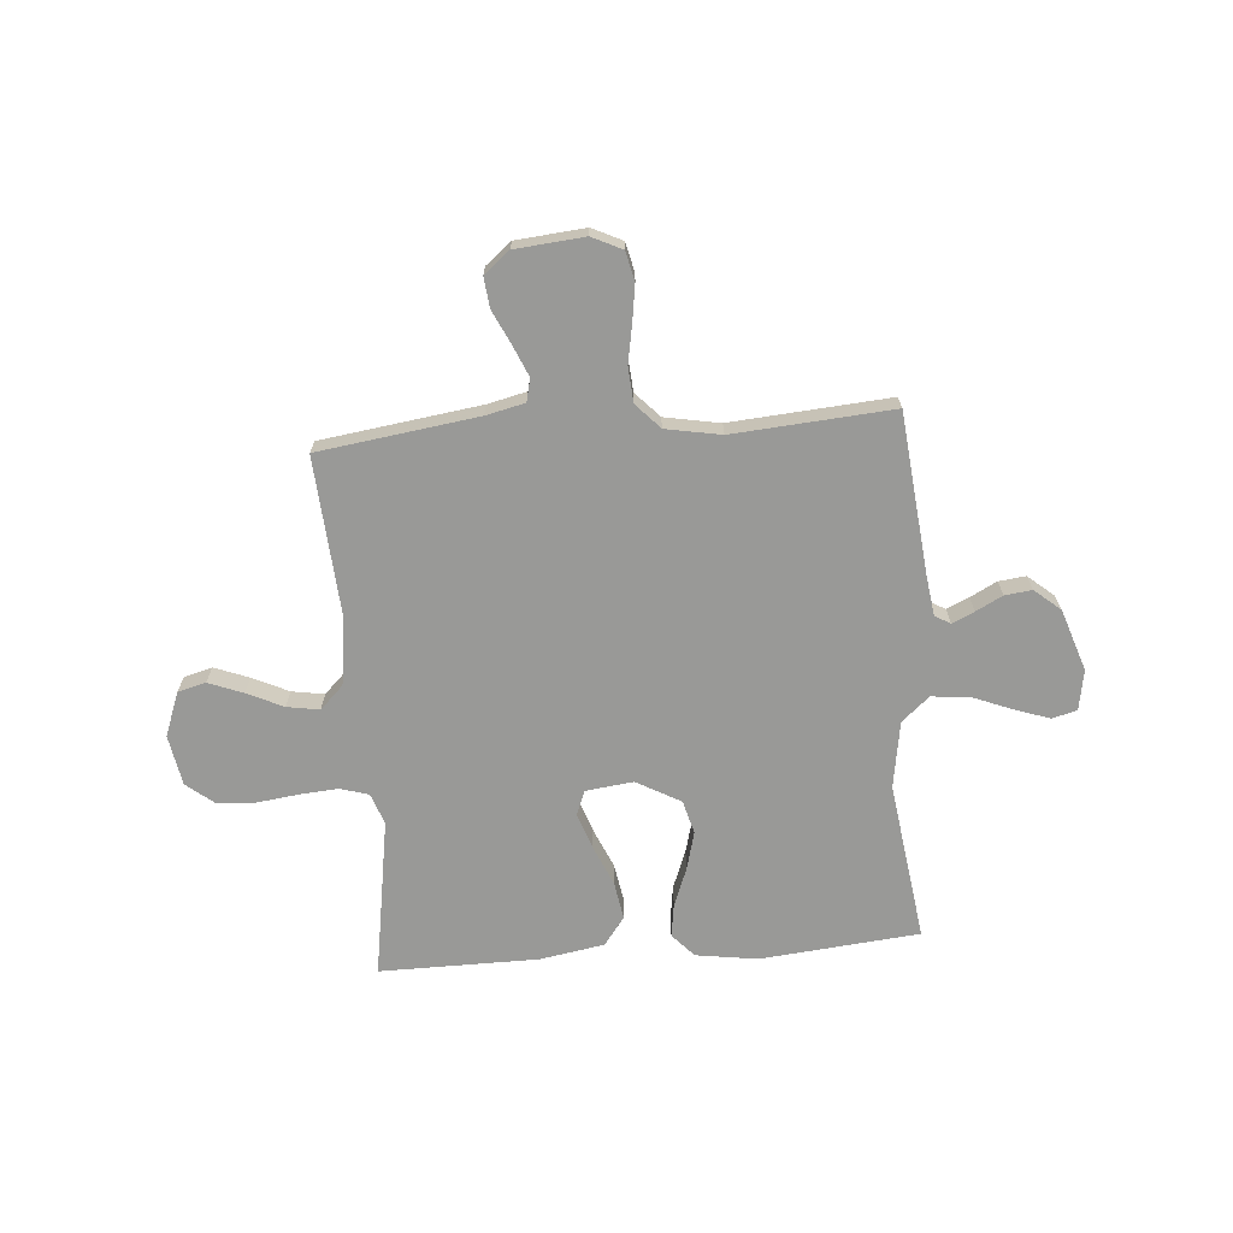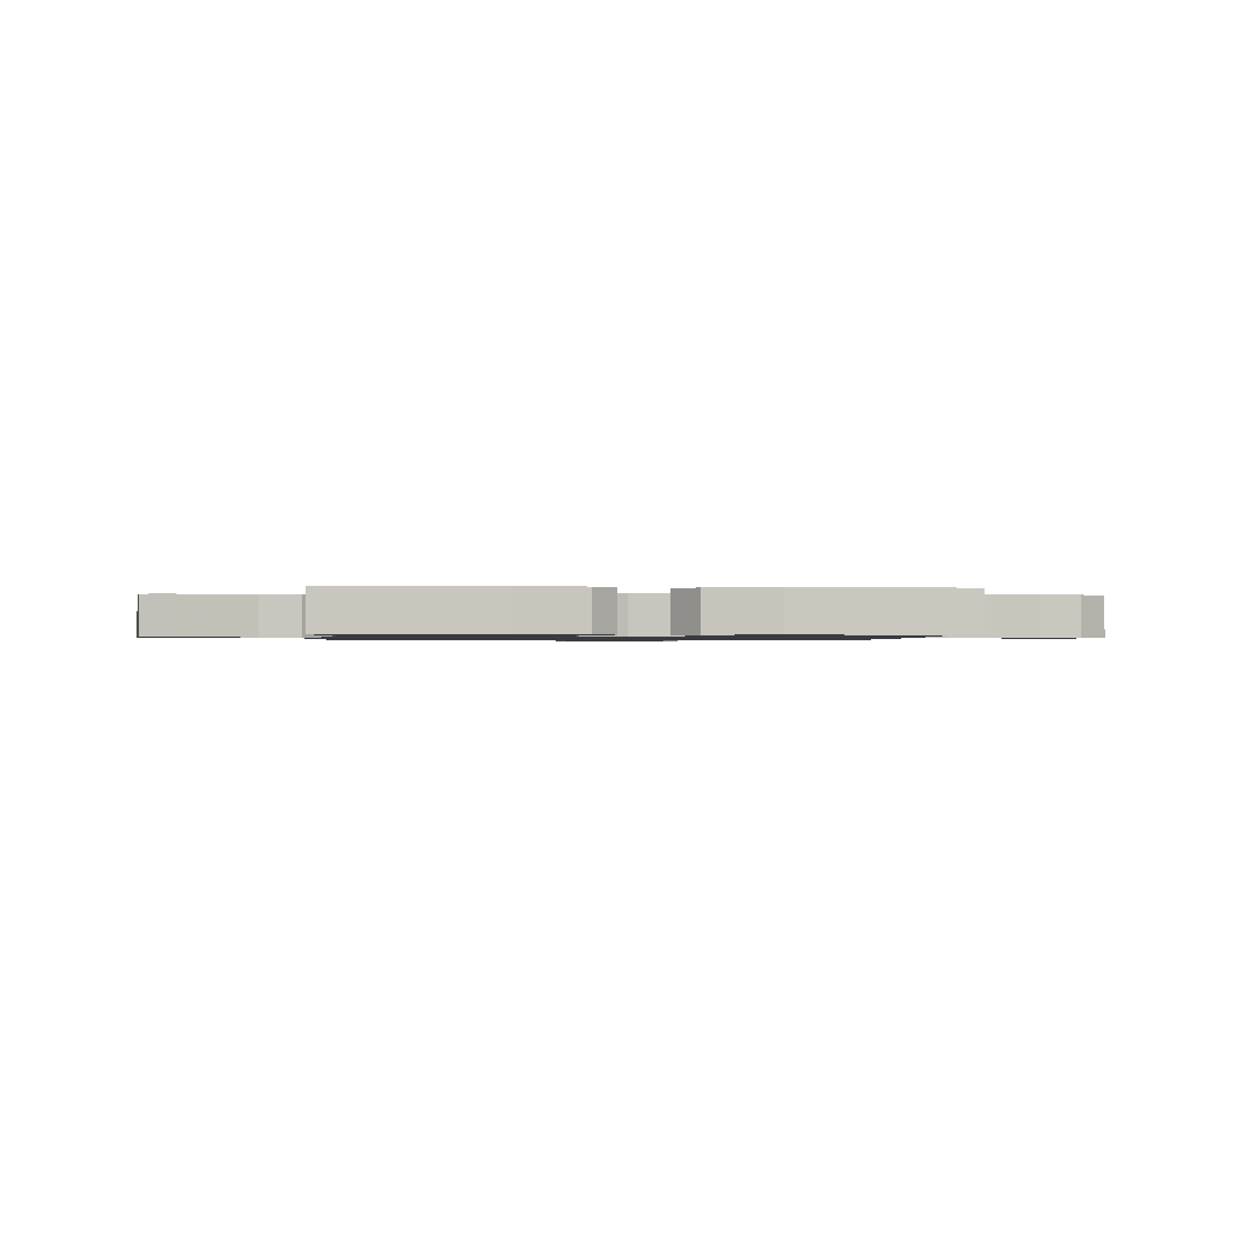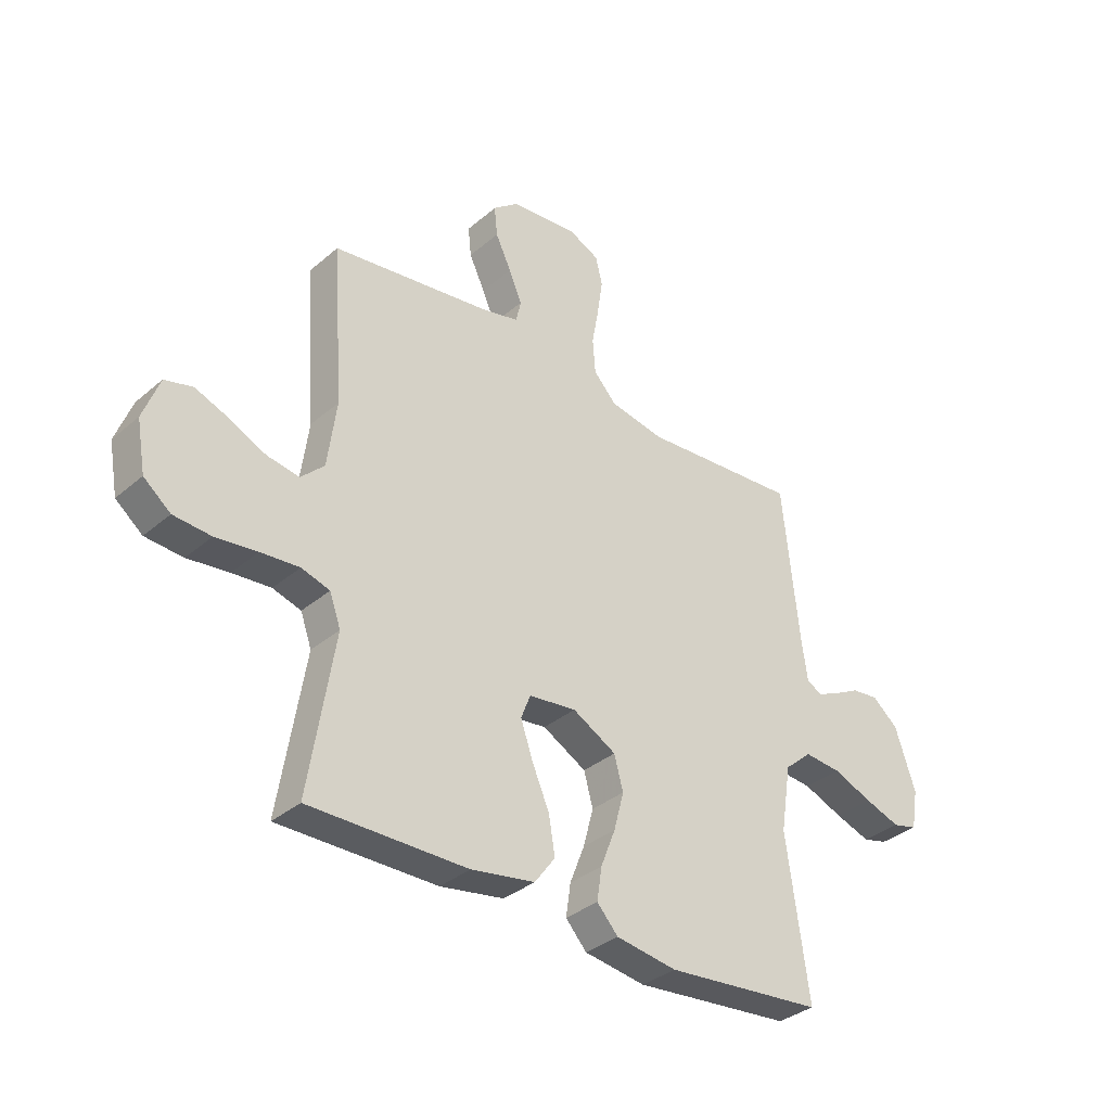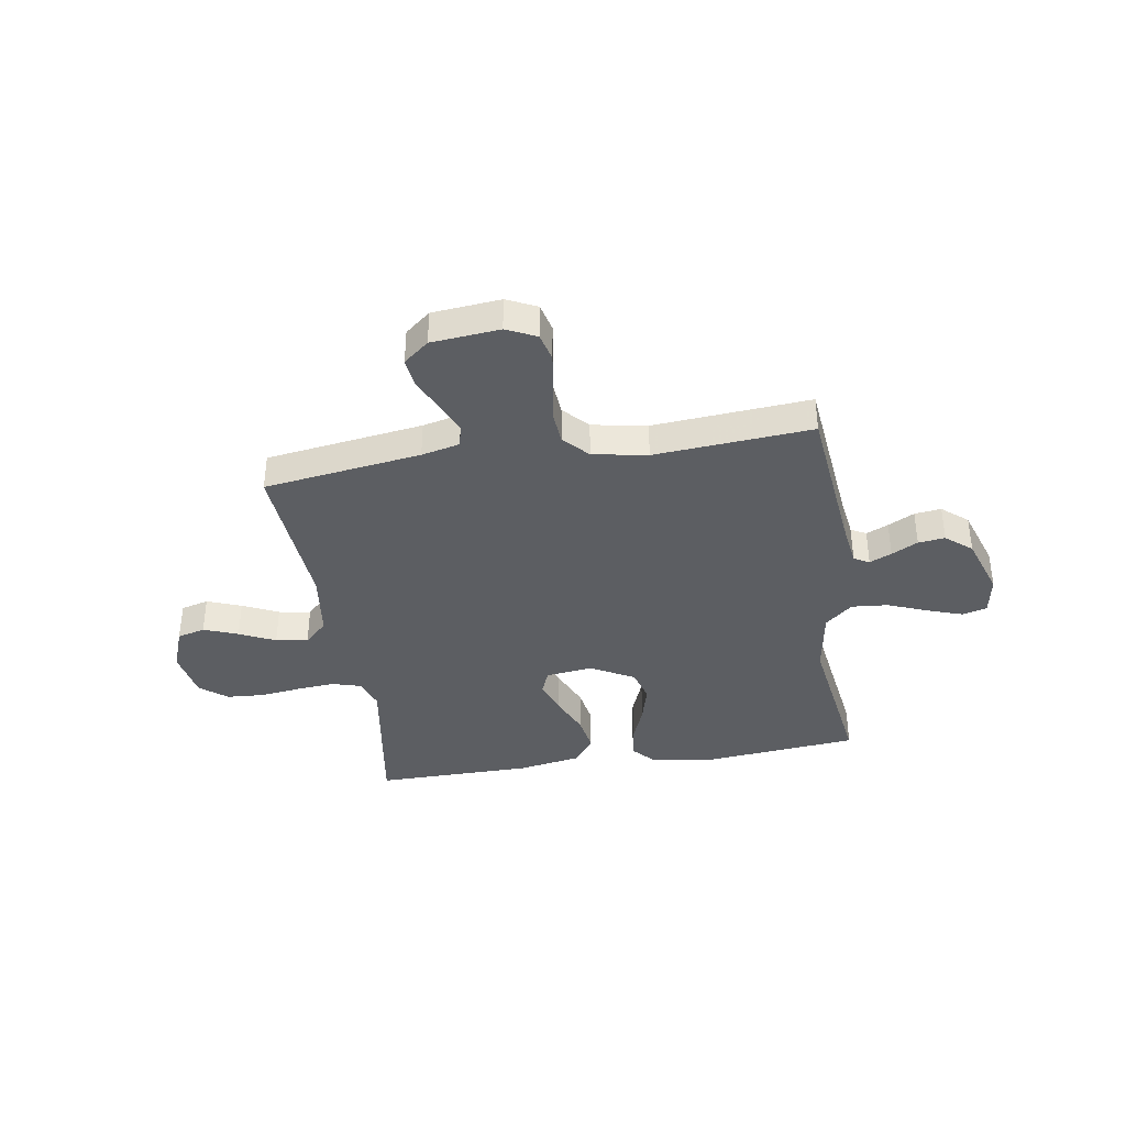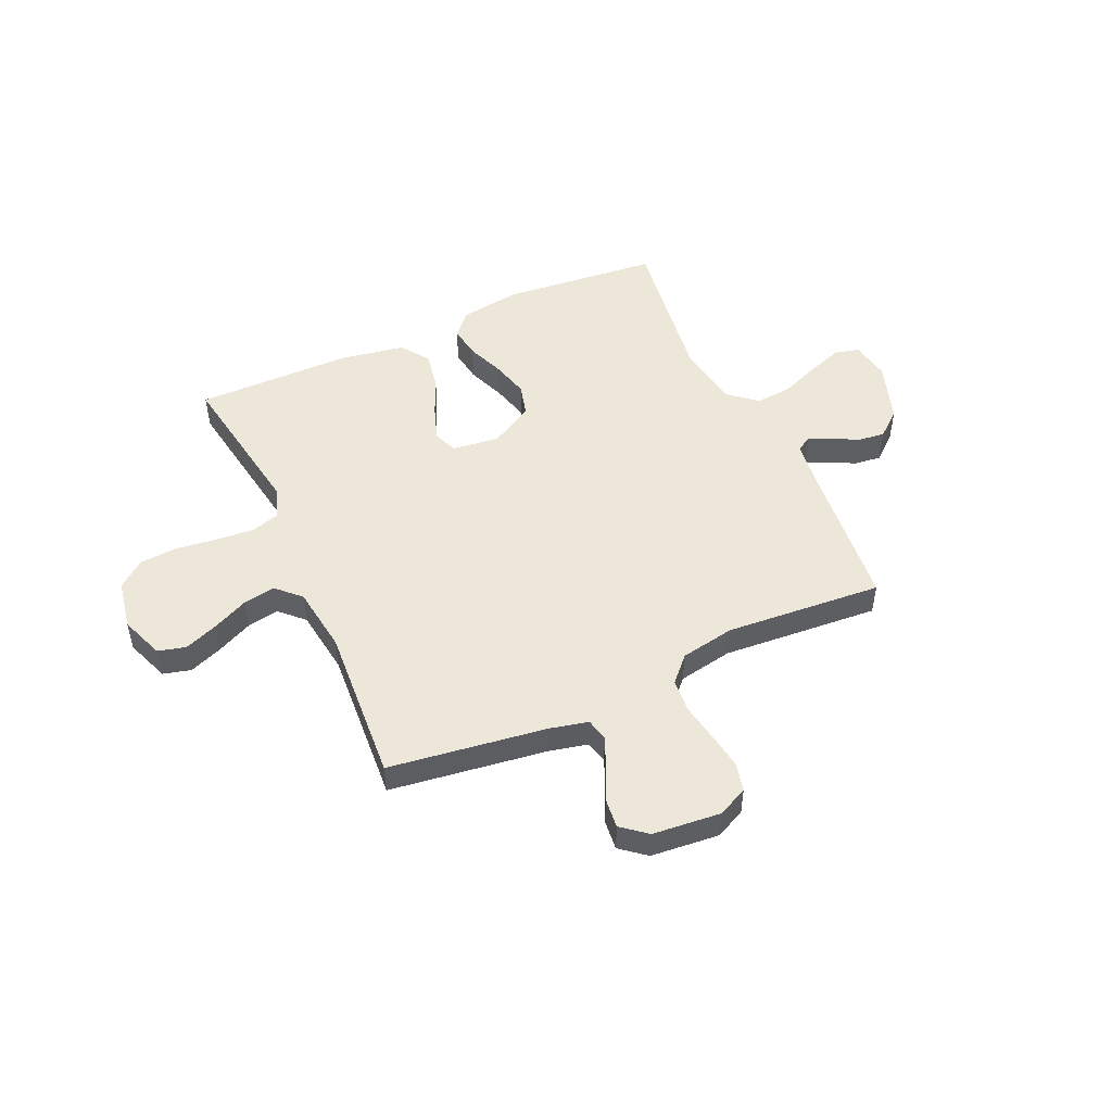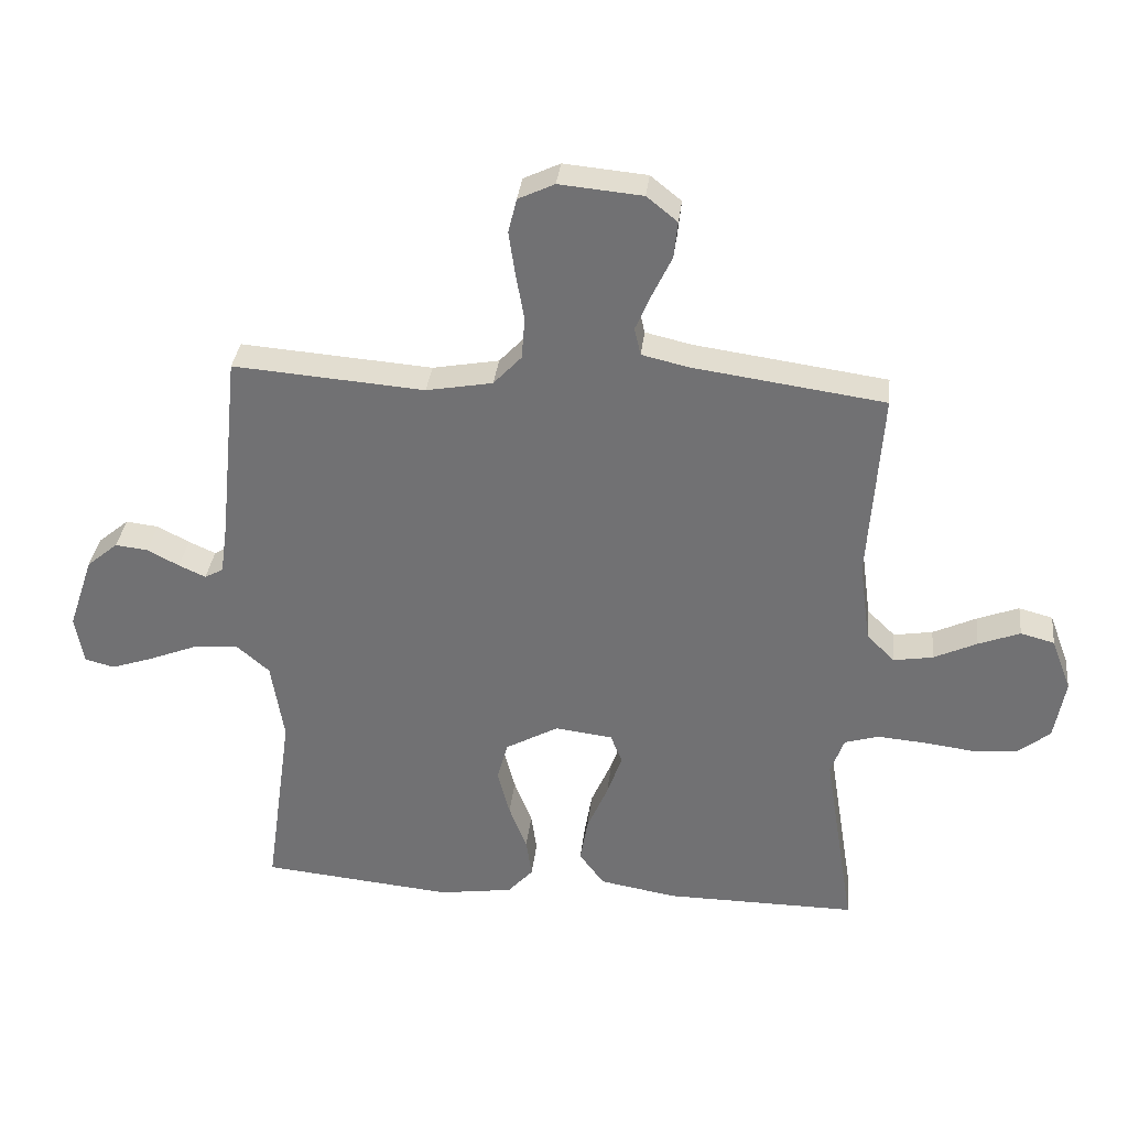
<metadata>
{"format":"obj","ext":"obj","renderer":"f3d","projection":"perspective","resolution":1024,"background":"white","views":[{"elev":-68.8,"azim":4.5,"up":"+Y"},{"elev":-1.0,"azim":175.4,"up":"+Y"},{"elev":-34.6,"azim":-41.4,"up":"+Z"},{"elev":-38.1,"azim":9.1,"up":"+Y"},{"elev":49.7,"azim":-24.4,"up":"+Y"},{"elev":33.8,"azim":-173.6,"up":"+Z"}]}
</metadata>
<code>
v -0.5 0.07 0.5
v -0.2 0.07 0.542
v -0.127 0.07 0.559
v -0.117 0.07 0.602
v -0.142 0.07 0.66
v -0.172 0.07 0.723
v -0.178 0.07 0.78
v -0.13 0.07 0.819
v 0 0.07 0.831
v 0.057 0.07 0.804
v 0.07 0.07 0.75
v 0.06 0.07 0.682
v 0.047 0.07 0.609
v 0.052 0.07 0.543
v 0.096 0.07 0.496
v 0.2 0.07 0.477
v 0.5 0.07 0.5
v 0.531 0.07 0.2
v 0.542 0.07 0.122
v 0.571 0.07 0.106
v 0.613 0.07 0.125
v 0.663 0.07 0.151
v 0.714 0.07 0.157
v 0.763 0.07 0.116
v 0.802 0.07 0
v 0.789 0.07 -0.076
v 0.742 0.07 -0.088
v 0.675 0.07 -0.065
v 0.6 0.07 -0.035
v 0.53 0.07 -0.029
v 0.478 0.07 -0.074
v 0.458 0.07 -0.2
v 0.5 0.07 -0.5
v 0.2 0.07 -0.529
v 0.084 0.07 -0.512
v 0.044 0.07 -0.468
v 0.053 0.07 -0.406
v 0.081 0.07 -0.334
v 0.1 0.07 -0.262
v 0.083 0.07 -0.199
v 0 0.07 -0.153
v -0.09 0.07 -0.164
v -0.108 0.07 -0.21
v -0.085 0.07 -0.277
v -0.052 0.07 -0.353
v -0.04 0.07 -0.424
v -0.079 0.07 -0.477
v -0.2 0.07 -0.498
v -0.5 0.07 -0.5
v -0.452 0.07 -0.2
v -0.473 0.07 -0.141
v -0.527 0.07 -0.125
v -0.6 0.07 -0.131
v -0.679 0.07 -0.141
v -0.75 0.07 -0.136
v -0.801 0.07 -0.095
v -0.818 0.07 0
v -0.787 0.07 0.083
v -0.734 0.07 0.097
v -0.669 0.07 0.072
v -0.601 0.07 0.04
v -0.54 0.07 0.03
v -0.496 0.07 0.073
v -0.479 0.07 0.2
v -0.5 0 0.5
v -0.2 0 0.542
v -0.127 0 0.559
v -0.117 0 0.602
v -0.142 0 0.66
v -0.172 0 0.723
v -0.178 0 0.78
v -0.13 0 0.819
v 0 0 0.831
v 0.057 0 0.804
v 0.07 0 0.75
v 0.06 0 0.682
v 0.047 0 0.609
v 0.052 0 0.543
v 0.096 0 0.496
v 0.2 0 0.477
v 0.5 0 0.5
v 0.531 0 0.2
v 0.542 0 0.122
v 0.571 0 0.106
v 0.613 0 0.125
v 0.663 0 0.151
v 0.714 0 0.157
v 0.763 0 0.116
v 0.802 0 0
v 0.789 0 -0.076
v 0.742 0 -0.088
v 0.675 0 -0.065
v 0.6 0 -0.035
v 0.53 0 -0.029
v 0.478 0 -0.074
v 0.458 0 -0.2
v 0.5 0 -0.5
v 0.2 0 -0.529
v 0.084 0 -0.512
v 0.044 0 -0.468
v 0.053 0 -0.406
v 0.081 0 -0.334
v 0.1 0 -0.262
v 0.083 0 -0.199
v 0 0 -0.153
v -0.09 0 -0.164
v -0.108 0 -0.21
v -0.085 0 -0.277
v -0.052 0 -0.353
v -0.04 0 -0.424
v -0.079 0 -0.477
v -0.2 0 -0.498
v -0.5 0 -0.5
v -0.452 0 -0.2
v -0.473 0 -0.141
v -0.527 0 -0.125
v -0.6 0 -0.131
v -0.679 0 -0.141
v -0.75 0 -0.136
v -0.801 0 -0.095
v -0.818 0 0
v -0.787 0 0.083
v -0.734 0 0.097
v -0.669 0 0.072
v -0.601 0 0.04
v -0.54 0 0.03
v -0.496 0 0.073
v -0.479 0 0.2
f 59 60 61
f 58 59 61
f 57 58 61
f 56 57 61
f 55 56 61
f 54 55 61
f 53 54 61
f 52 53 61 62
f 51 52 62 63
f 48 49 50
f 47 48 50
f 46 47 50
f 45 46 50
f 44 45 50
f 51 63 64
f 50 51 64
f 44 50 64
f 43 44 64
f 36 37 38
f 35 36 38
f 34 35 38
f 33 34 38
f 32 33 38
f 31 32 38 39
f 30 31 39 40
f 27 28 29
f 26 27 29
f 25 26 29
f 24 25 29
f 23 24 29
f 22 23 29
f 21 22 29
f 20 21 29 30
f 30 40 41
f 20 30 41
f 19 20 41
f 16 17 18
f 19 41 42
f 18 19 42
f 16 18 42
f 15 16 42
f 11 12 13
f 10 11 13
f 9 10 13
f 8 9 13
f 7 8 13
f 6 7 13
f 5 6 13
f 4 5 13 14
f 64 1 2
f 43 64 2
f 42 43 2
f 15 42 2
f 14 15 2
f 14 2 3
f 3 4 14
f 125 124 123
f 125 123 122
f 125 122 121
f 125 121 120
f 125 120 119
f 125 119 118
f 125 118 117
f 126 125 117 116
f 127 126 116 115
f 114 113 112
f 114 112 111
f 114 111 110
f 114 110 109
f 114 109 108
f 128 127 115
f 128 115 114
f 128 114 108
f 128 108 107
f 102 101 100
f 102 100 99
f 102 99 98
f 102 98 97
f 102 97 96
f 103 102 96 95
f 104 103 95 94
f 93 92 91
f 93 91 90
f 93 90 89
f 93 89 88
f 93 88 87
f 93 87 86
f 93 86 85
f 94 93 85 84
f 105 104 94
f 105 94 84
f 105 84 83
f 82 81 80
f 106 105 83
f 106 83 82
f 106 82 80
f 106 80 79
f 77 76 75
f 77 75 74
f 77 74 73
f 77 73 72
f 77 72 71
f 77 71 70
f 77 70 69
f 78 77 69 68
f 66 65 128
f 66 128 107
f 66 107 106
f 66 106 79
f 66 79 78
f 67 66 78
f 78 68 67
f 1 65 66 2
f 2 66 67 3
f 3 67 68 4
f 4 68 69 5
f 5 69 70 6
f 6 70 71 7
f 7 71 72 8
f 8 72 73 9
f 9 73 74 10
f 10 74 75 11
f 11 75 76 12
f 12 76 77 13
f 13 77 78 14
f 14 78 79 15
f 15 79 80 16
f 16 80 81 17
f 17 81 82 18
f 18 82 83 19
f 19 83 84 20
f 20 84 85 21
f 21 85 86 22
f 22 86 87 23
f 23 87 88 24
f 24 88 89 25
f 25 89 90 26
f 26 90 91 27
f 27 91 92 28
f 28 92 93 29
f 29 93 94 30
f 30 94 95 31
f 31 95 96 32
f 32 96 97 33
f 33 97 98 34
f 34 98 99 35
f 35 99 100 36
f 36 100 101 37
f 37 101 102 38
f 38 102 103 39
f 39 103 104 40
f 40 104 105 41
f 41 105 106 42
f 42 106 107 43
f 43 107 108 44
f 44 108 109 45
f 45 109 110 46
f 46 110 111 47
f 47 111 112 48
f 48 112 113 49
f 49 113 114 50
f 50 114 115 51
f 51 115 116 52
f 52 116 117 53
f 53 117 118 54
f 54 118 119 55
f 55 119 120 56
f 56 120 121 57
f 57 121 122 58
f 58 122 123 59
f 59 123 124 60
f 60 124 125 61
f 61 125 126 62
f 62 126 127 63
f 63 127 128 64
f 64 128 65 1

</code>
